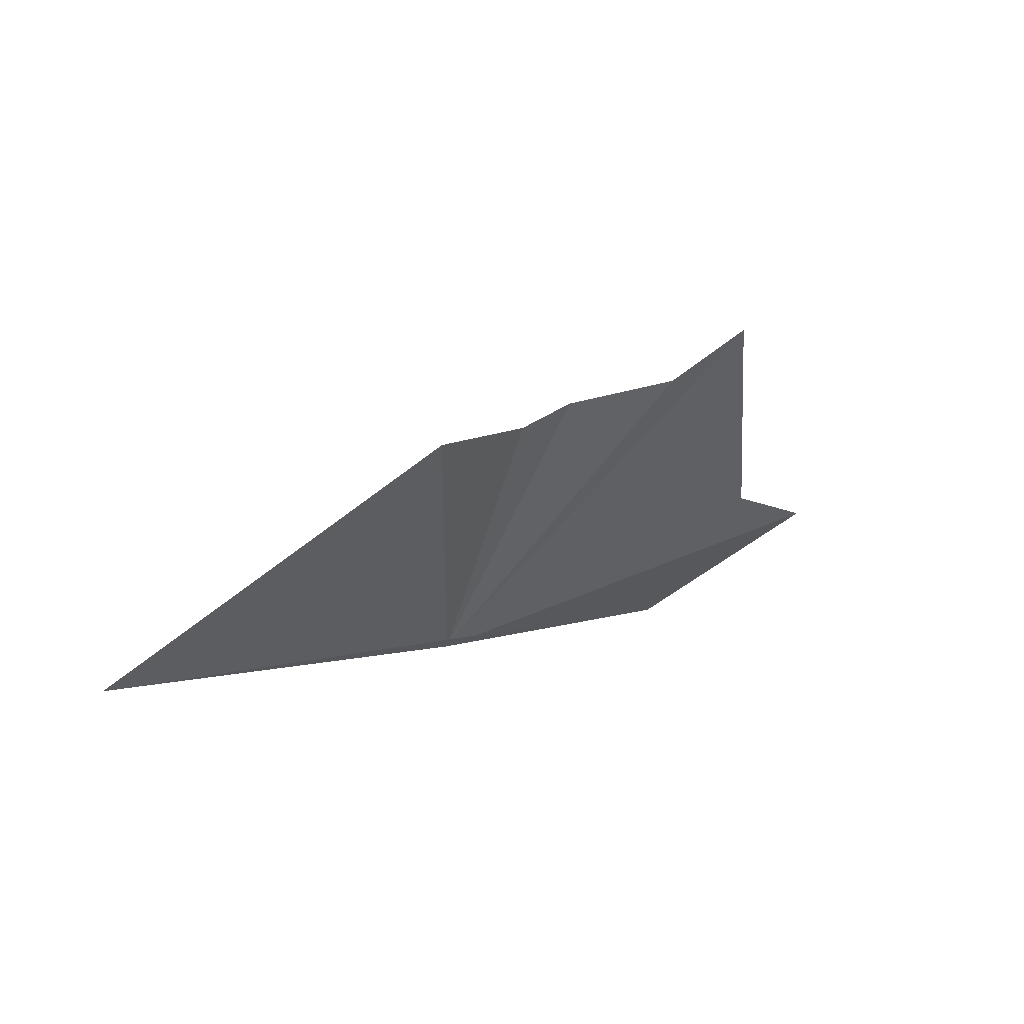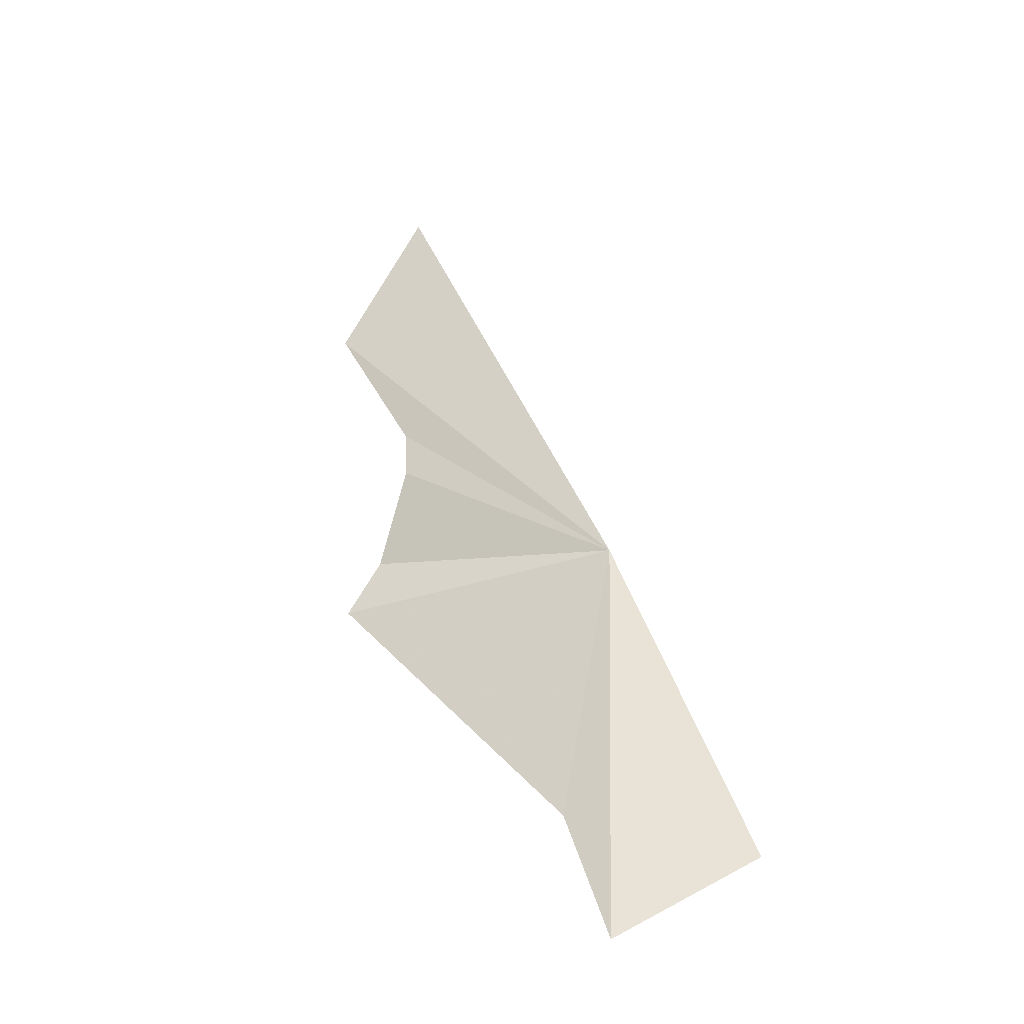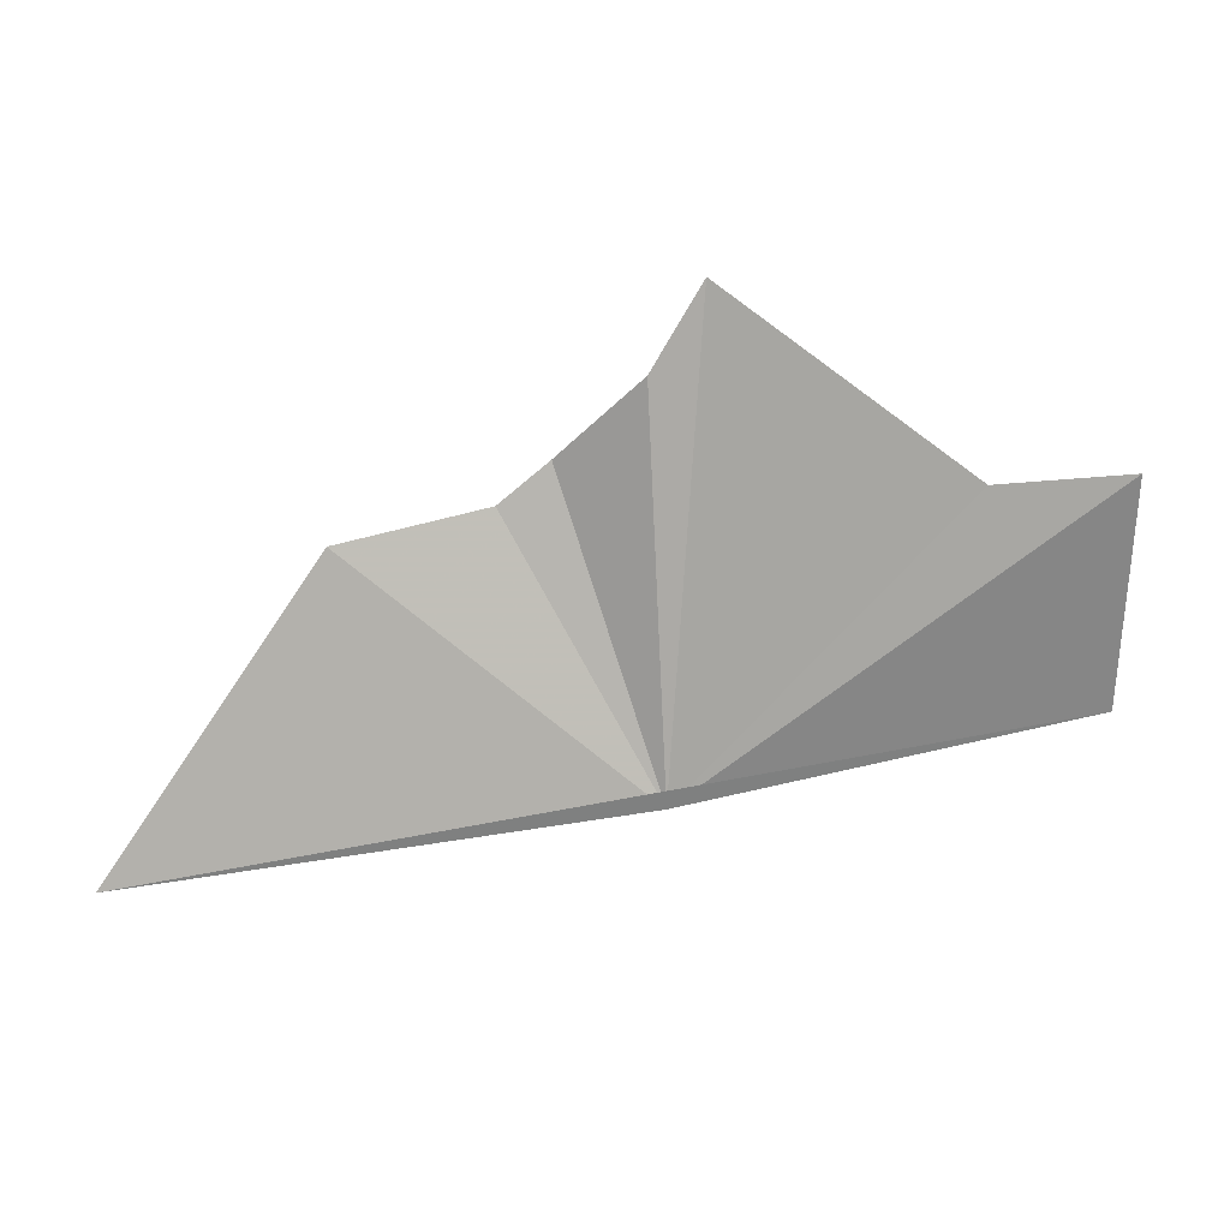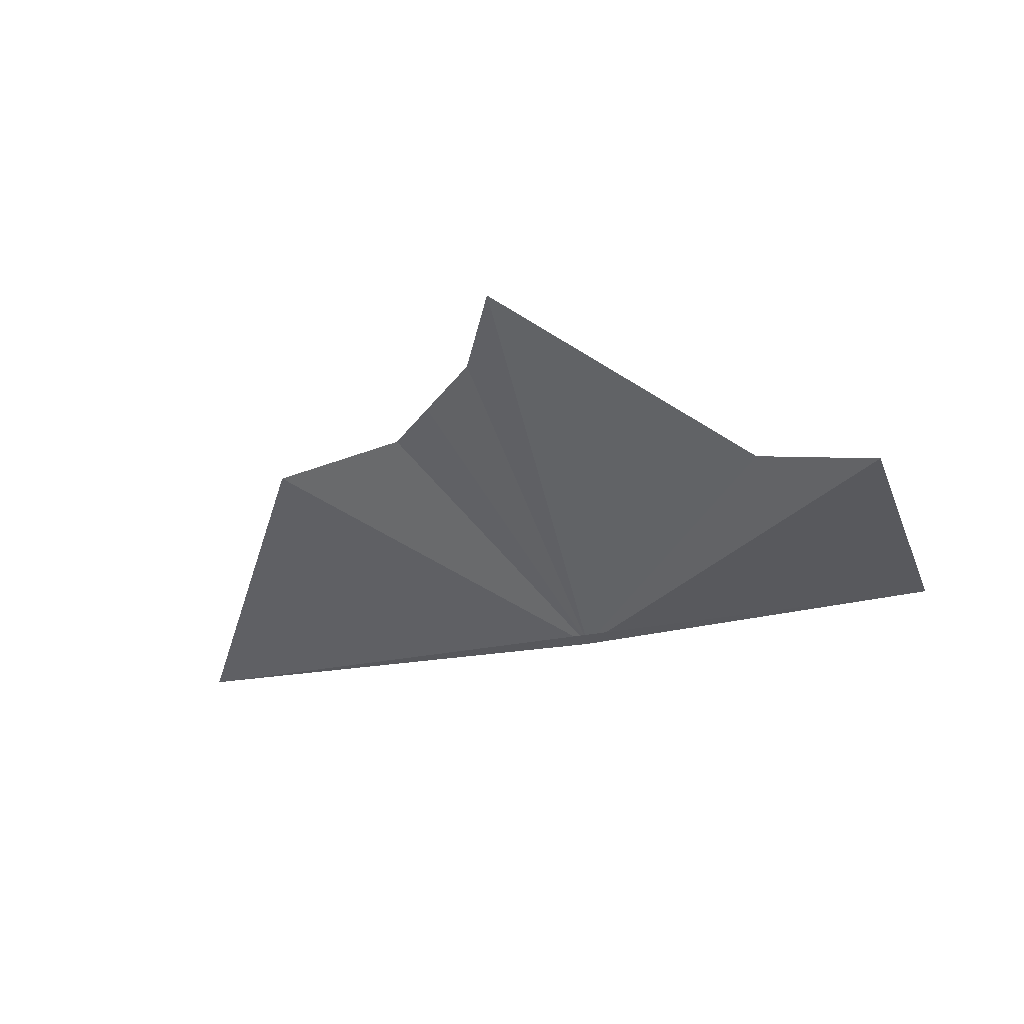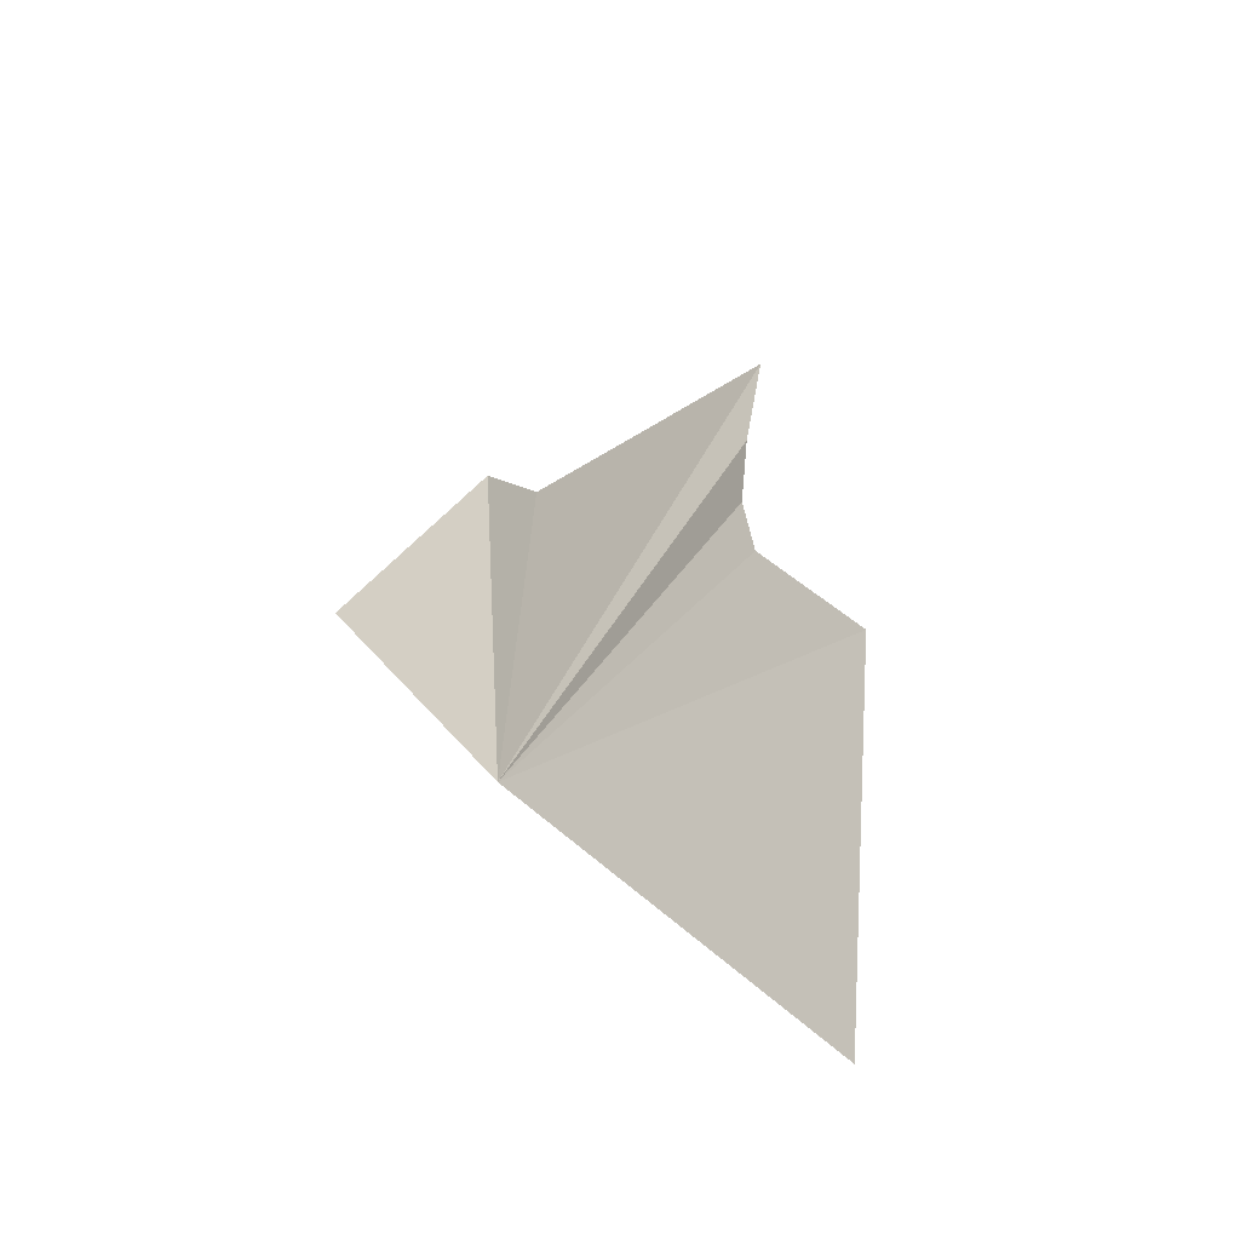
<metadata>
{"format":"obj","ext":"obj","renderer":"f3d","projection":"perspective","resolution":1024,"background":"white","views":[{"elev":-5.3,"azim":-74.9,"up":"+Y"},{"elev":64.8,"azim":45.7,"up":"+Y"},{"elev":-31.8,"azim":-10.7,"up":"+Y"},{"elev":-3.4,"azim":13.0,"up":"+Y"},{"elev":16.3,"azim":-140.1,"up":"+Y"}]}
</metadata>
<code>
v 1.717 3.401 -2.236
v 4.149 4.635 0.3075
v 3.302 4.699 -0.0681
v -0.6426 4.724 -1.553
v 0.4029 4.971 -1.252
v 4.399 3.794 -1.113
v -1.906 3.038 -3.434
v 1.483 5.825 0.2315
v 1.211 5.406 -0.2792
v 0.7214 5.186 -0.9749
f 1 2 3
f 1 5 4
f 1 6 2
f 1 3 8
f 1 8 9
f 1 9 10
f 1 10 5
f 1 4 7
f 1 6 7

</code>
